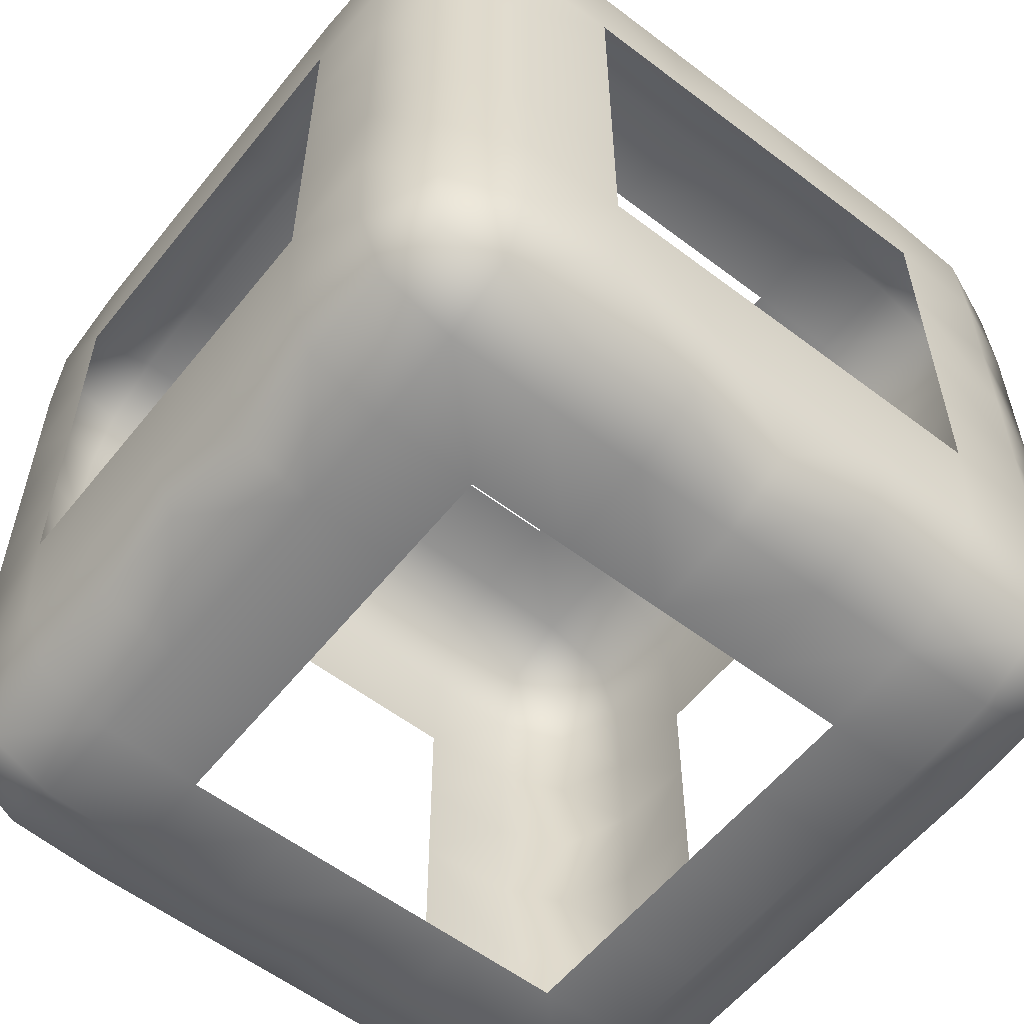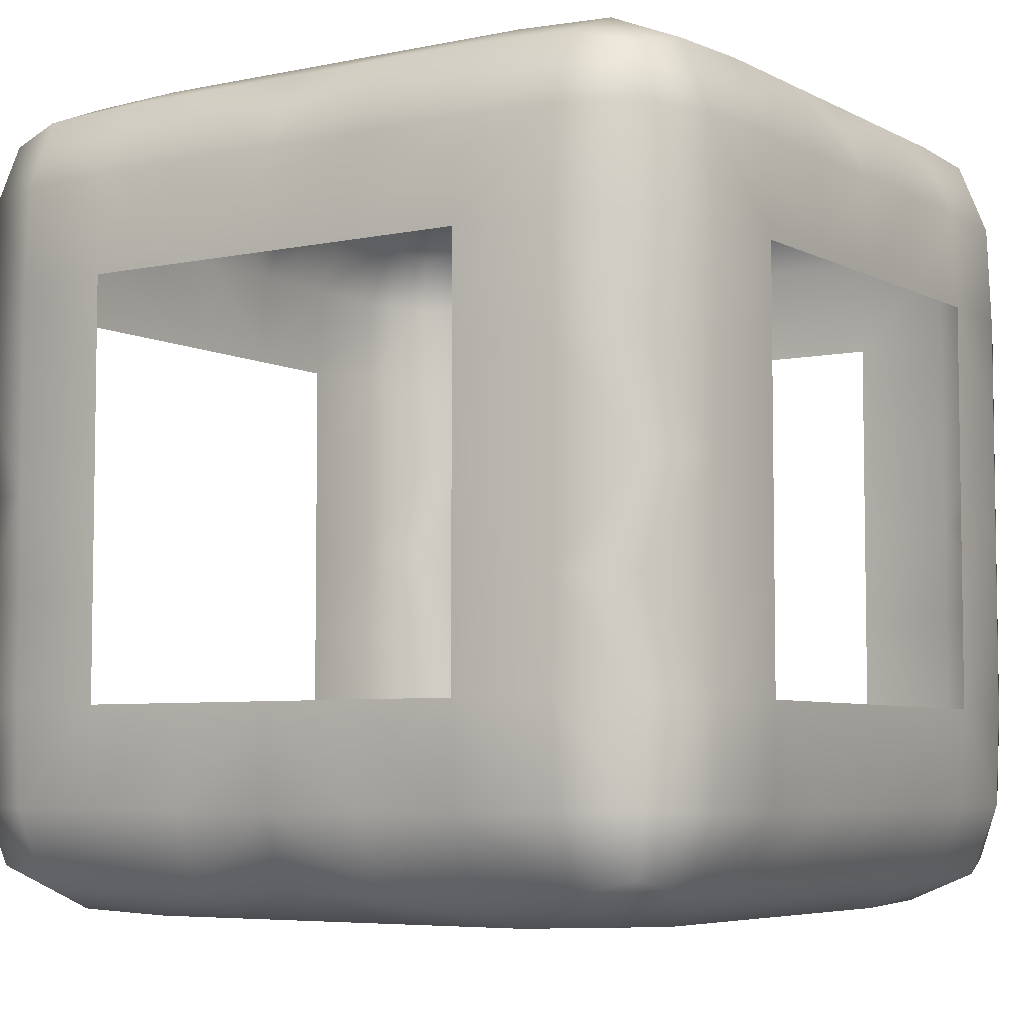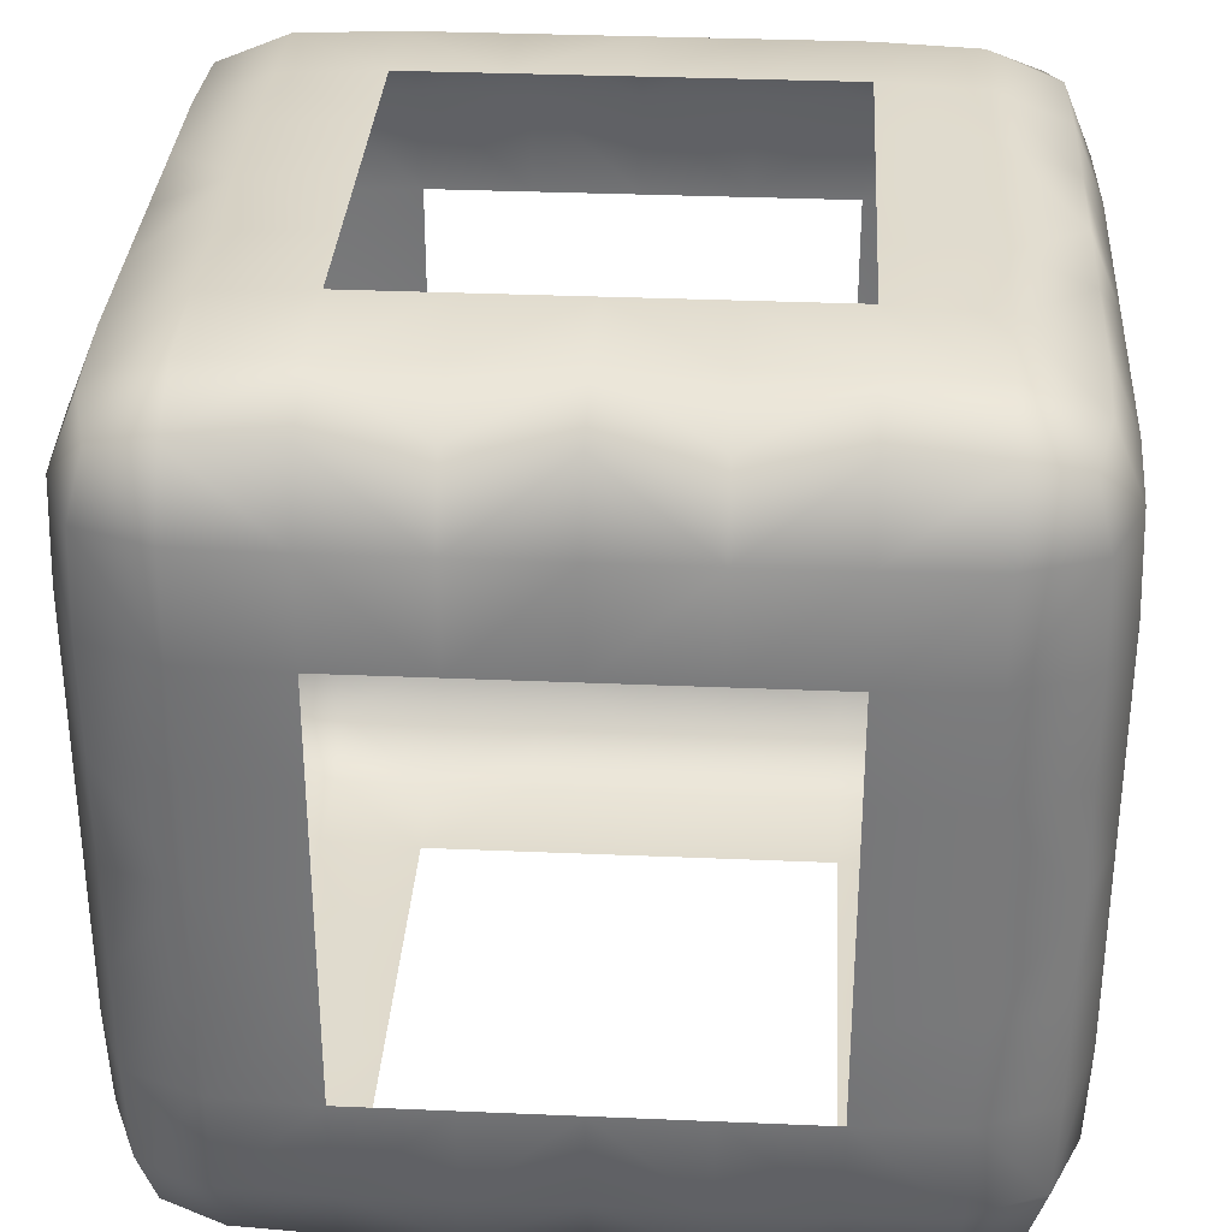
<metadata>
{"format":"obj","ext":"obj","renderer":"f3d","projection":"perspective","resolution":1024,"background":"white","views":[{"elev":-57.6,"azim":-38.3,"up":"+Z"},{"elev":-5.7,"azim":-146.9,"up":"+Y"},{"elev":32.6,"azim":93.4,"up":"+Y"}]}
</metadata>
<code>
o Cube.001
v 0.875 0.875 -0.875
v 0.875 -0.875 -0.875
v 0.875 0.875 0.875
v 0.875 -0.875 0.875
v -0.875 0.875 -0.875
v -0.875 -0.875 -0.875
v -0.875 0.875 0.875
v -0.875 -0.875 0.875
v -0.9167 -0.9167 -0.5
v -0.9167 -0.9167 0
v -0.9167 -0.9167 0.5
v 0.5 -0.9167 -0.9167
v 0 -0.9167 -0.9167
v -0.5 -0.9167 -0.9167
v 0.9167 0.5 -0.9167
v 0.9167 -0 -0.9167
v 0.9167 -0.5 -0.9167
v -0.9167 -0.5 0.9167
v -0.9167 0 0.9167
v -0.9167 0.5 0.9167
v 0.9167 0.5 0.9167
v 0.9167 0 0.9167
v 0.9167 -0.5 0.9167
v -0.9167 0.5 -0.9167
v -0.9167 -0 -0.9167
v -0.9167 -0.5 -0.9167
v 0.5 0.9167 0.9167
v 0 0.9167 0.9167
v -0.5 0.9167 0.9167
v 0.9167 0.9167 -0.5
v 0.9167 0.9167 -0
v 0.9167 0.9167 0.5
v -0.5 -0.9167 0.9167
v 0 -0.9167 0.9167
v 0.5 -0.9167 0.9167
v -0.9167 0.9167 0.5
v -0.9167 0.9167 -0
v -0.9167 0.9167 -0.5
v -0.5 0.9167 -0.9167
v 0 0.9167 -0.9167
v 0.5 0.9167 -0.9167
v 0.9167 -0.9167 0.5
v 0.9167 -0.9167 0
v 0.9167 -0.9167 -0.5
v 0.5 1 -0.5
v 0 1 -0.5
v -0.5 1 -0.5
v 0.5 1 -0
v -0.5 1 -0
v 0.5 1 0.5
v 0 1 0.5
v -0.5 1 0.5
v 0.5 -0.5 1
v 0.5 0 1
v 0.5 0.5 1
v 0 -0.5 1
v 0 0.5 1
v -0.5 -0.5 1
v -0.5 0 1
v -0.5 0.5 1
v -1 -0.5 0.5
v -1 0 0.5
v -1 0.5 0.5
v -1 -0.5 0
v -1 0.5 -0
v -1 -0.5 -0.5
v -1 -0 -0.5
v -1 0.5 -0.5
v -0.5 -1 -0.5
v 0 -1 -0.5
v 0.5 -1 -0.5
v -0.5 -1 0
v 0.5 -1 0
v -0.5 -1 0.5
v 0 -1 0.5
v 0.5 -1 0.5
v 1 -0.5 -0.5
v 1 -0 -0.5
v 1 0.5 -0.5
v 1 -0.5 0
v 1 0.5 -0
v 1 -0.5 0.5
v 1 0 0.5
v 1 0.5 0.5
v -0.5 -0.5 -1
v -0.5 -0 -1
v -0.5 0.5 -1
v 0 -0.5 -1
v 0 0.5 -1
v 0.5 -0.5 -1
v 0.5 -0 -1
v 0.5 0.5 -1
v -0.9095 -0.9095 -0.7342
v -0.9167 -0.9167 -0.25
v -0.9167 -0.9167 0.25
v -0.9095 -0.9095 0.7342
v 0.7342 -0.9095 -0.9095
v 0.25 -0.9167 -0.9167
v -0.25 -0.9167 -0.9167
v -0.7342 -0.9095 -0.9095
v 0.9095 0.7342 -0.9095
v 0.9167 0.25 -0.9167
v 0.9167 -0.25 -0.9167
v 0.9095 -0.7342 -0.9095
v -0.9095 -0.7342 0.9095
v -0.9167 -0.25 0.9167
v -0.9167 0.25 0.9167
v -0.9095 0.7342 0.9095
v 0.9095 0.7342 0.9095
v 0.9167 0.25 0.9167
v 0.9167 -0.25 0.9167
v 0.9095 -0.7342 0.9095
v -0.9095 0.7342 -0.9095
v -0.9167 0.25 -0.9167
v -0.9167 -0.25 -0.9167
v -0.9095 -0.7342 -0.9095
v 0.7342 0.9095 0.9095
v 0.25 0.9167 0.9167
v -0.25 0.9167 0.9167
v -0.7342 0.9095 0.9095
v 0.9095 0.9095 -0.7342
v 0.9167 0.9167 -0.25
v 0.9167 0.9167 0.25
v 0.9095 0.9095 0.7342
v -0.7342 -0.9095 0.9095
v -0.25 -0.9167 0.9167
v 0.25 -0.9167 0.9167
v 0.7342 -0.9095 0.9095
v -0.9095 0.9095 0.7342
v -0.9167 0.9167 0.25
v -0.9167 0.9167 -0.25
v -0.9095 0.9095 -0.7342
v -0.7342 0.9095 -0.9095
v -0.25 0.9167 -0.9167
v 0.25 0.9167 -0.9167
v 0.7342 0.9095 -0.9095
v 0.9095 -0.9095 0.7342
v 0.9167 -0.9167 0.25
v 0.9167 -0.9167 -0.25
v 0.9095 -0.9095 -0.7342
v 0.25 1 -0.5
v -0.25 1 -0.5
v 0.5 1 -0.25
v -0.5 1 -0.25
v 0.5 1 0.25
v -0.5 1 0.25
v 0.25 1 0.5
v -0.25 1 0.5
v 0.5 0.9896 -0.7396
v 0 0.9896 -0.7396
v -0.5 0.9896 -0.7396
v -0.7396 0.9896 -0.5
v -0.7396 0.9896 -0
v -0.7396 0.9896 0.5
v -0.5 0.9896 0.7396
v 0 0.9896 0.7396
v 0.5 0.9896 0.7396
v 0.7396 0.9896 0.5
v 0.7396 0.9896 -0
v 0.7396 0.9896 -0.5
v 0.5 -0.25 1
v 0.5 0.25 1
v 0.25 -0.5 1
v 0.25 0.5 1
v -0.25 -0.5 1
v -0.25 0.5 1
v -0.5 -0.25 1
v -0.5 0.25 1
v 0.7396 -0.5 0.9896
v 0.7396 0 0.9896
v 0.7396 0.5 0.9896
v 0.5 0.7396 0.9896
v 0 0.7396 0.9896
v -0.5 0.7396 0.9896
v -0.7396 0.5 0.9896
v -0.7396 0 0.9896
v -0.7396 -0.5 0.9896
v -0.5 -0.7396 0.9896
v 0 -0.7396 0.9896
v 0.5 -0.7396 0.9896
v -1 -0.25 0.5
v -1 0.25 0.5
v -1 -0.5 0.25
v -1 0.5 0.25
v -1 -0.5 -0.25
v -1 0.5 -0.25
v -1 -0.25 -0.5
v -1 0.25 -0.5
v -0.9896 -0.5 0.7396
v -0.9896 0 0.7396
v -0.9896 0.5 0.7396
v -0.9896 0.7396 0.5
v -0.9896 0.7396 -0
v -0.9896 0.7396 -0.5
v -0.9896 0.5 -0.7396
v -0.9896 -0 -0.7396
v -0.9896 -0.5 -0.7396
v -0.9896 -0.7396 -0.5
v -0.9896 -0.7396 0
v -0.9896 -0.7396 0.5
v -0.25 -1 -0.5
v 0.25 -1 -0.5
v -0.5 -1 -0.25
v 0.5 -1 -0.25
v -0.5 -1 0.25
v 0.5 -1 0.25
v -0.25 -1 0.5
v 0.25 -1 0.5
v -0.5 -0.9896 -0.7396
v 0 -0.9896 -0.7396
v 0.5 -0.9896 -0.7396
v 0.7396 -0.9896 -0.5
v 0.7396 -0.9896 0
v 0.7396 -0.9896 0.5
v 0.5 -0.9896 0.7396
v 0 -0.9896 0.7396
v -0.5 -0.9896 0.7396
v -0.7396 -0.9896 0.5
v -0.7396 -0.9896 0
v -0.7396 -0.9896 -0.5
v 1 -0.25 -0.5
v 1 0.25 -0.5
v 1 -0.5 -0.25
v 1 0.5 -0.25
v 1 -0.5 0.25
v 1 0.5 0.25
v 1 -0.25 0.5
v 1 0.25 0.5
v 0.9896 -0.5 -0.7396
v 0.9896 -0 -0.7396
v 0.9896 0.5 -0.7396
v 0.9896 0.7396 -0.5
v 0.9896 0.7396 -0
v 0.9896 0.7396 0.5
v 0.9896 0.5 0.7396
v 0.9896 0 0.7396
v 0.9896 -0.5 0.7396
v 0.9896 -0.7396 0.5
v 0.9896 -0.7396 0
v 0.9896 -0.7396 -0.5
v -0.5 -0.25 -1
v -0.5 0.25 -1
v -0.25 -0.5 -1
v -0.25 0.5 -1
v 0.25 -0.5 -1
v 0.25 0.5 -1
v 0.5 -0.25 -1
v 0.5 0.25 -1
v -0.7396 -0.5 -0.9896
v -0.7396 -0 -0.9896
v -0.7396 0.5 -0.9896
v -0.5 0.7396 -0.9896
v 0 0.7396 -0.9896
v 0.5 0.7396 -0.9896
v 0.7396 0.5 -0.9896
v 0.7396 -0 -0.9896
v 0.7396 -0.5 -0.9896
v 0.5 -0.7396 -0.9896
v 0 -0.7396 -0.9896
v -0.5 -0.7396 -0.9896
v 0.7382 0.9796 -0.7382
v 0.25 0.9896 -0.7396
v -0.25 0.9896 -0.7396
v -0.7382 0.9796 -0.7382
v -0.7396 0.9896 -0.25
v -0.7396 0.9896 0.25
v -0.7382 0.9796 0.7382
v -0.25 0.9896 0.7396
v 0.25 0.9896 0.7396
v 0.7382 0.9796 0.7382
v 0.7396 0.9896 0.25
v 0.7396 0.9896 -0.25
v 0.7382 -0.7382 0.9796
v 0.7396 -0.25 0.9896
v 0.7396 0.25 0.9896
v 0.7382 0.7382 0.9796
v 0.25 0.7396 0.9896
v -0.25 0.7396 0.9896
v -0.7382 0.7382 0.9796
v -0.7396 0.25 0.9896
v -0.7396 -0.25 0.9896
v -0.7382 -0.7382 0.9796
v -0.25 -0.7396 0.9896
v 0.25 -0.7396 0.9896
v -0.9796 -0.7382 0.7382
v -0.9896 -0.25 0.7396
v -0.9896 0.25 0.7396
v -0.9796 0.7382 0.7382
v -0.9896 0.7396 0.25
v -0.9896 0.7396 -0.25
v -0.9796 0.7382 -0.7382
v -0.9896 0.25 -0.7396
v -0.9896 -0.25 -0.7396
v -0.9796 -0.7382 -0.7382
v -0.9896 -0.7396 -0.25
v -0.9896 -0.7396 0.25
v -0.7382 -0.9796 -0.7382
v -0.25 -0.9896 -0.7396
v 0.25 -0.9896 -0.7396
v 0.7382 -0.9796 -0.7382
v 0.7396 -0.9896 -0.25
v 0.7396 -0.9896 0.25
v 0.7382 -0.9796 0.7382
v 0.25 -0.9896 0.7396
v -0.25 -0.9896 0.7396
v -0.7382 -0.9796 0.7382
v -0.7396 -0.9896 0.25
v -0.7396 -0.9896 -0.25
v 0.9796 -0.7382 -0.7382
v 0.9896 -0.25 -0.7396
v 0.9896 0.25 -0.7396
v 0.9796 0.7382 -0.7382
v 0.9896 0.7396 -0.25
v 0.9896 0.7396 0.25
v 0.9796 0.7382 0.7382
v 0.9896 0.25 0.7396
v 0.9896 -0.25 0.7396
v 0.9796 -0.7382 0.7382
v 0.9896 -0.7396 0.25
v 0.9896 -0.7396 -0.25
v -0.7382 -0.7382 -0.9796
v -0.7396 -0.25 -0.9896
v -0.7396 0.25 -0.9896
v -0.7382 0.7382 -0.9796
v -0.25 0.7396 -0.9896
v 0.25 0.7396 -0.9896
v 0.7382 0.7382 -0.9796
v 0.7396 0.25 -0.9896
v 0.7396 -0.25 -0.9896
v 0.7382 -0.7382 -0.9796
v 0.25 -0.7396 -0.9896
v -0.25 -0.7396 -0.9896
f 1 261 121
f 136 149 261
f 261 45 160
f 121 160 30
f 135 149 41
f 40 262 135
f 262 46 141
f 262 45 149
f 40 263 150
f 134 151 263
f 151 142 263
f 263 46 150
f 133 151 39
f 5 264 133
f 132 152 264
f 264 47 151
f 152 144 47
f 38 265 152
f 265 37 153
f 265 49 144
f 153 146 49
f 37 266 153
f 266 36 154
f 146 154 52
f 52 267 155
f 154 129 267
f 267 7 120
f 155 120 29
f 148 156 51
f 148 155 268
f 155 119 268
f 156 119 28
f 147 157 50
f 147 156 269
f 156 118 269
f 269 27 157
f 158 124 32
f 50 270 158
f 157 117 270
f 270 3 124
f 159 123 31
f 48 271 159
f 145 158 271
f 123 158 32
f 160 122 30
f 160 143 272
f 272 48 159
f 122 159 31
f 4 273 128
f 112 169 273
f 273 53 180
f 128 180 35
f 111 169 23
f 22 274 111
f 274 54 161
f 274 53 169
f 22 275 170
f 110 171 275
f 171 162 275
f 275 54 170
f 109 171 21
f 3 276 109
f 117 172 276
f 276 55 171
f 172 164 55
f 27 277 172
f 118 173 277
f 277 57 164
f 173 166 57
f 28 278 173
f 119 174 278
f 166 174 60
f 60 279 175
f 174 120 279
f 279 7 108
f 175 108 20
f 168 176 59
f 168 175 280
f 175 107 280
f 176 107 19
f 167 177 58
f 167 176 281
f 176 106 281
f 281 18 177
f 178 125 33
f 58 282 178
f 177 105 282
f 282 8 125
f 34 283 126
f 56 283 179
f 165 178 283
f 283 33 126
f 35 284 127
f 180 163 284
f 284 56 179
f 127 179 34
f 8 285 96
f 105 189 285
f 285 61 200
f 96 200 11
f 106 189 18
f 19 286 106
f 190 181 286
f 286 61 189
f 19 287 190
f 107 191 287
f 287 63 182
f 287 62 190
f 108 191 20
f 7 288 108
f 129 192 288
f 288 63 191
f 192 184 63
f 192 130 289
f 130 193 289
f 289 65 184
f 193 186 65
f 193 131 290
f 131 194 290
f 186 194 68
f 68 291 195
f 194 132 291
f 291 5 113
f 195 113 24
f 188 196 67
f 188 195 292
f 195 114 292
f 196 114 25
f 187 197 66
f 187 196 293
f 196 115 293
f 197 115 26
f 198 93 9
f 66 294 198
f 197 116 294
f 294 6 93
f 199 94 10
f 64 295 199
f 295 66 198
f 295 9 94
f 200 95 11
f 200 183 296
f 183 199 296
f 296 10 95
f 6 297 93
f 100 209 297
f 297 69 220
f 93 220 9
f 99 209 14
f 13 298 99
f 298 70 201
f 298 69 209
f 13 299 210
f 98 211 299
f 211 202 299
f 299 70 210
f 97 211 12
f 2 300 97
f 140 212 300
f 300 71 211
f 212 204 71
f 44 301 212
f 301 43 213
f 301 73 204
f 213 206 73
f 43 302 213
f 302 42 214
f 206 214 76
f 76 303 215
f 214 137 303
f 303 4 128
f 215 128 35
f 208 216 75
f 208 215 304
f 215 127 304
f 304 34 216
f 207 217 74
f 207 216 305
f 305 34 126
f 305 33 217
f 218 96 11
f 74 306 218
f 217 125 306
f 306 8 96
f 10 307 95
f 219 205 307
f 307 74 218
f 95 218 11
f 9 308 94
f 220 203 308
f 308 72 219
f 94 219 10
f 2 309 140
f 104 229 309
f 309 77 240
f 140 240 44
f 103 229 17
f 16 310 103
f 310 78 221
f 310 77 229
f 16 311 230
f 102 231 311
f 231 222 311
f 311 78 230
f 101 231 15
f 1 312 101
f 121 232 312
f 312 79 231
f 232 224 79
f 30 313 232
f 313 31 233
f 313 81 224
f 233 226 81
f 31 314 233
f 314 32 234
f 226 234 84
f 84 315 235
f 234 124 315
f 315 3 109
f 235 109 21
f 228 236 83
f 228 235 316
f 235 110 316
f 236 110 22
f 227 237 82
f 227 236 317
f 236 111 317
f 317 23 237
f 238 137 42
f 82 318 238
f 237 112 318
f 318 4 137
f 239 138 43
f 80 319 239
f 225 238 319
f 138 238 42
f 240 139 44
f 240 223 320
f 320 80 239
f 139 239 43
f 6 321 100
f 116 249 321
f 321 85 260
f 100 260 14
f 26 322 249
f 25 322 115
f 322 86 241
f 322 85 249
f 25 323 250
f 114 251 323
f 251 242 323
f 323 86 250
f 113 251 24
f 5 324 113
f 133 252 324
f 324 87 251
f 252 244 87
f 252 134 325
f 134 253 325
f 325 89 244
f 253 246 89
f 253 135 326
f 135 254 326
f 246 254 92
f 92 327 255
f 254 136 327
f 327 1 101
f 255 101 15
f 248 256 91
f 248 255 328
f 255 102 328
f 256 102 16
f 247 257 90
f 247 256 329
f 256 103 329
f 329 17 257
f 258 97 12
f 90 330 258
f 257 104 330
f 330 2 97
f 259 98 13
f 88 331 259
f 245 258 331
f 98 258 12
f 260 99 14
f 260 243 332
f 332 88 259
f 99 259 13
f 1 136 261
f 136 41 149
f 261 149 45
f 121 261 160
f 135 262 149
f 40 150 262
f 262 150 46
f 262 141 45
f 40 134 263
f 134 39 151
f 151 47 142
f 263 142 46
f 133 264 151
f 5 132 264
f 132 38 152
f 264 152 47
f 152 265 144
f 38 131 265
f 265 131 37
f 265 153 49
f 153 266 146
f 37 130 266
f 266 130 36
f 146 266 154
f 52 154 267
f 154 36 129
f 267 129 7
f 155 267 120
f 148 268 156
f 148 52 155
f 155 29 119
f 156 268 119
f 147 269 157
f 147 51 156
f 156 28 118
f 269 118 27
f 158 270 124
f 50 157 270
f 157 27 117
f 270 117 3
f 159 271 123
f 48 145 271
f 145 50 158
f 123 271 158
f 160 272 122
f 160 45 143
f 272 143 48
f 122 272 159
f 4 112 273
f 112 23 169
f 273 169 53
f 128 273 180
f 111 274 169
f 22 170 274
f 274 170 54
f 274 161 53
f 22 110 275
f 110 21 171
f 171 55 162
f 275 162 54
f 109 276 171
f 3 117 276
f 117 27 172
f 276 172 55
f 172 277 164
f 27 118 277
f 118 28 173
f 277 173 57
f 173 278 166
f 28 119 278
f 119 29 174
f 166 278 174
f 60 174 279
f 174 29 120
f 279 120 7
f 175 279 108
f 168 280 176
f 168 60 175
f 175 20 107
f 176 280 107
f 167 281 177
f 167 59 176
f 176 19 106
f 281 106 18
f 178 282 125
f 58 177 282
f 177 18 105
f 282 105 8
f 34 179 283
f 56 165 283
f 165 58 178
f 283 178 33
f 35 180 284
f 180 53 163
f 284 163 56
f 127 284 179
f 8 105 285
f 105 18 189
f 285 189 61
f 96 285 200
f 106 286 189
f 19 190 286
f 190 62 181
f 286 181 61
f 19 107 287
f 107 20 191
f 287 191 63
f 287 182 62
f 108 288 191
f 7 129 288
f 129 36 192
f 288 192 63
f 192 289 184
f 192 36 130
f 130 37 193
f 289 193 65
f 193 290 186
f 193 37 131
f 131 38 194
f 186 290 194
f 68 194 291
f 194 38 132
f 291 132 5
f 195 291 113
f 188 292 196
f 188 68 195
f 195 24 114
f 196 292 114
f 187 293 197
f 187 67 196
f 196 25 115
f 197 293 115
f 198 294 93
f 66 197 294
f 197 26 116
f 294 116 6
f 199 295 94
f 64 185 295
f 295 185 66
f 295 198 9
f 200 296 95
f 200 61 183
f 183 64 199
f 296 199 10
f 6 100 297
f 100 14 209
f 297 209 69
f 93 297 220
f 99 298 209
f 13 210 298
f 298 210 70
f 298 201 69
f 13 98 299
f 98 12 211
f 211 71 202
f 299 202 70
f 97 300 211
f 2 140 300
f 140 44 212
f 300 212 71
f 212 301 204
f 44 139 301
f 301 139 43
f 301 213 73
f 213 302 206
f 43 138 302
f 302 138 42
f 206 302 214
f 76 214 303
f 214 42 137
f 303 137 4
f 215 303 128
f 208 304 216
f 208 76 215
f 215 35 127
f 304 127 34
f 207 305 217
f 207 75 216
f 305 216 34
f 305 126 33
f 218 306 96
f 74 217 306
f 217 33 125
f 306 125 8
f 10 219 307
f 219 72 205
f 307 205 74
f 95 307 218
f 9 220 308
f 220 69 203
f 308 203 72
f 94 308 219
f 2 104 309
f 104 17 229
f 309 229 77
f 140 309 240
f 103 310 229
f 16 230 310
f 310 230 78
f 310 221 77
f 16 102 311
f 102 15 231
f 231 79 222
f 311 222 78
f 101 312 231
f 1 121 312
f 121 30 232
f 312 232 79
f 232 313 224
f 30 122 313
f 313 122 31
f 313 233 81
f 233 314 226
f 31 123 314
f 314 123 32
f 226 314 234
f 84 234 315
f 234 32 124
f 315 124 3
f 235 315 109
f 228 316 236
f 228 84 235
f 235 21 110
f 236 316 110
f 227 317 237
f 227 83 236
f 236 22 111
f 317 111 23
f 238 318 137
f 82 237 318
f 237 23 112
f 318 112 4
f 239 319 138
f 80 225 319
f 225 82 238
f 138 319 238
f 240 320 139
f 240 77 223
f 320 223 80
f 139 320 239
f 6 116 321
f 116 26 249
f 321 249 85
f 100 321 260
f 26 115 322
f 25 250 322
f 322 250 86
f 322 241 85
f 25 114 323
f 114 24 251
f 251 87 242
f 323 242 86
f 113 324 251
f 5 133 324
f 133 39 252
f 324 252 87
f 252 325 244
f 252 39 134
f 134 40 253
f 325 253 89
f 253 326 246
f 253 40 135
f 135 41 254
f 246 326 254
f 92 254 327
f 254 41 136
f 327 136 1
f 255 327 101
f 248 328 256
f 248 92 255
f 255 15 102
f 256 328 102
f 247 329 257
f 247 91 256
f 256 16 103
f 329 103 17
f 258 330 97
f 90 257 330
f 257 17 104
f 330 104 2
f 259 331 98
f 88 245 331
f 245 90 258
f 98 331 258
f 260 332 99
f 260 85 243
f 332 243 88
f 99 332 259

</code>
